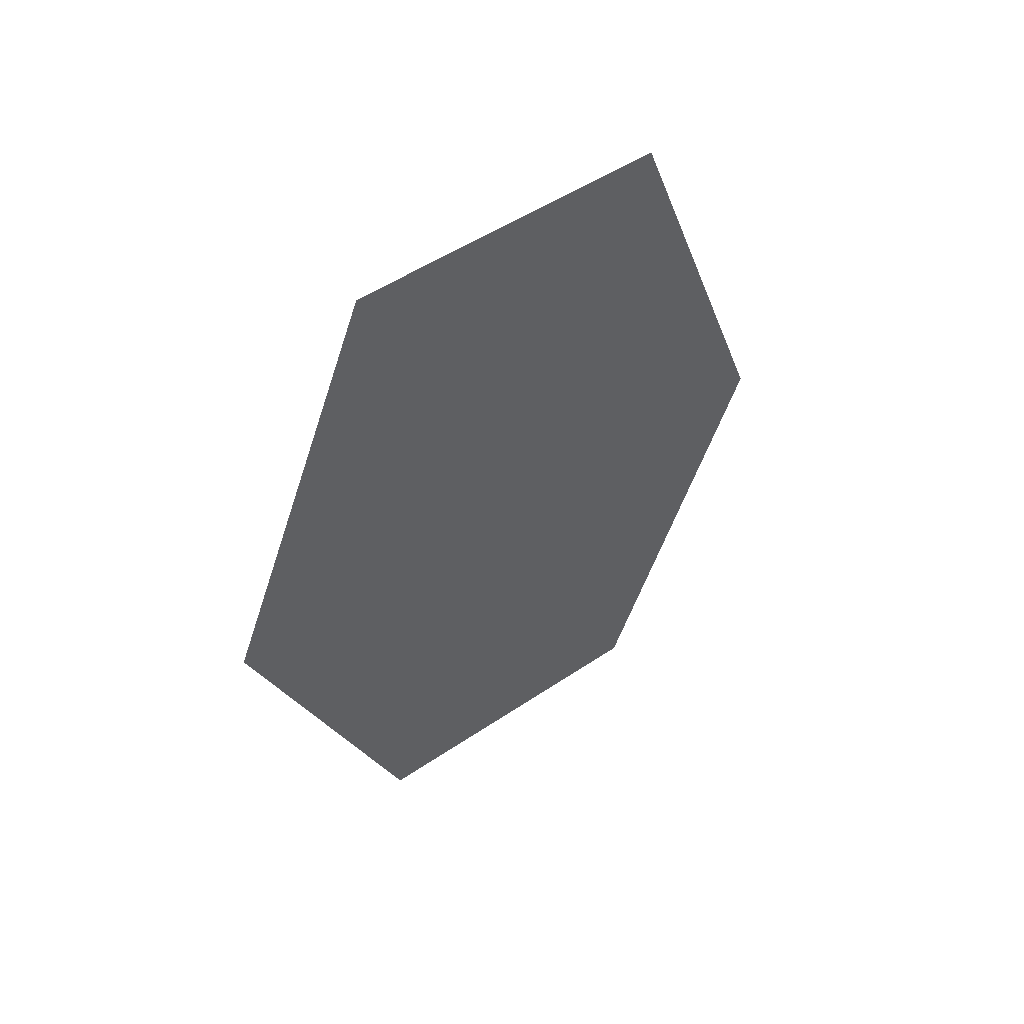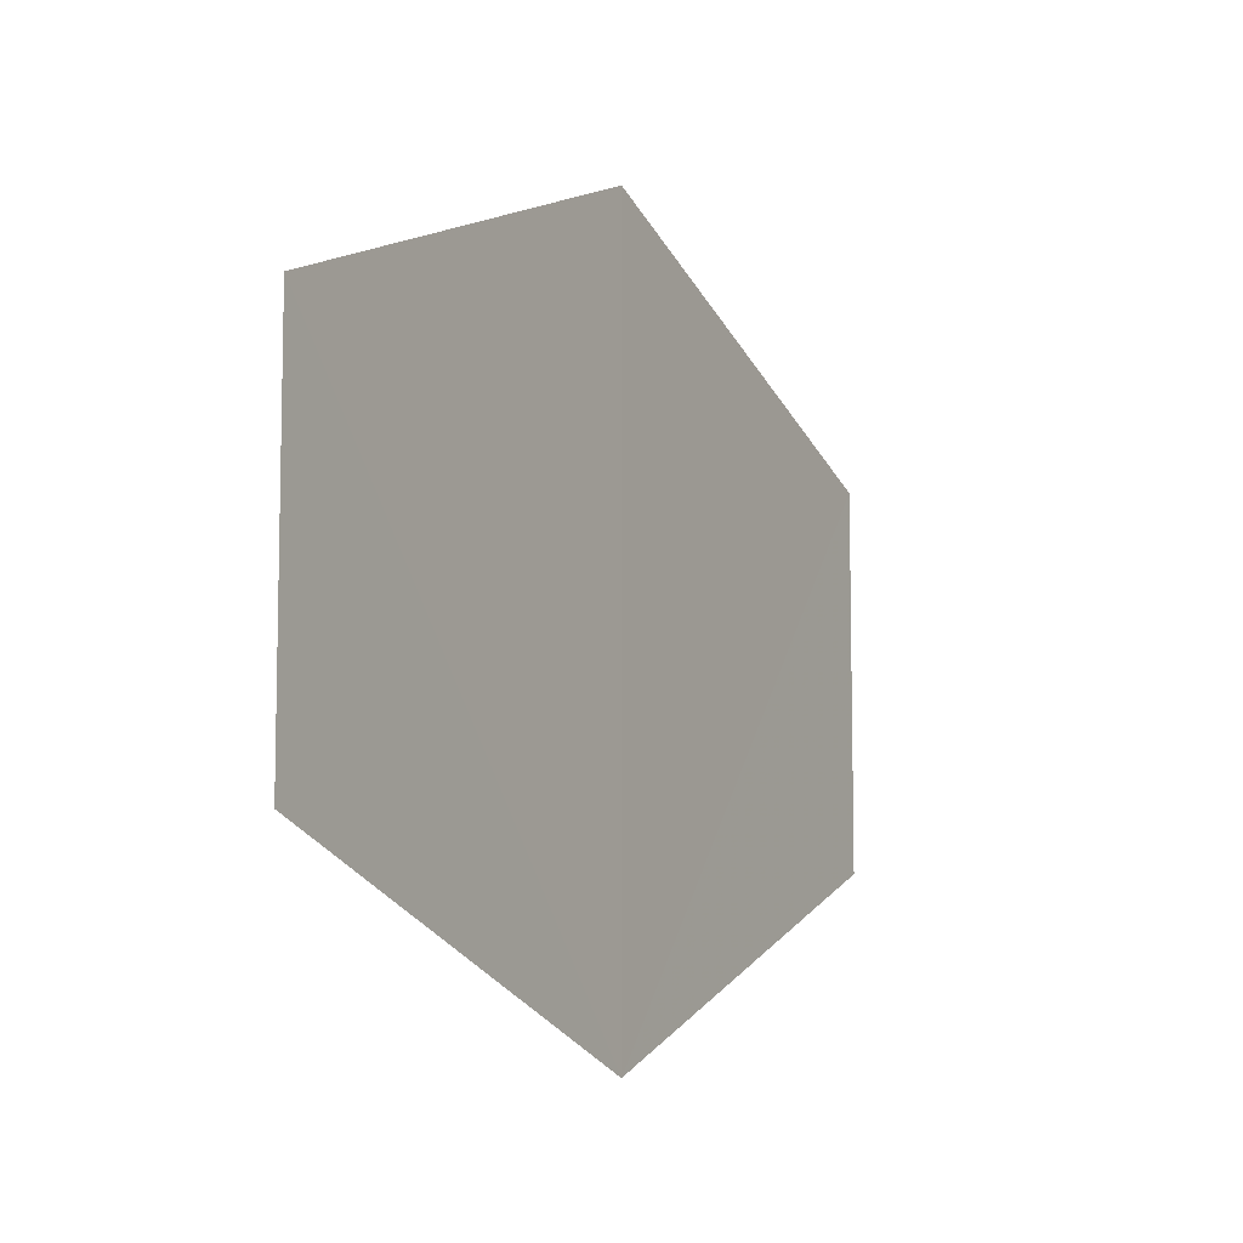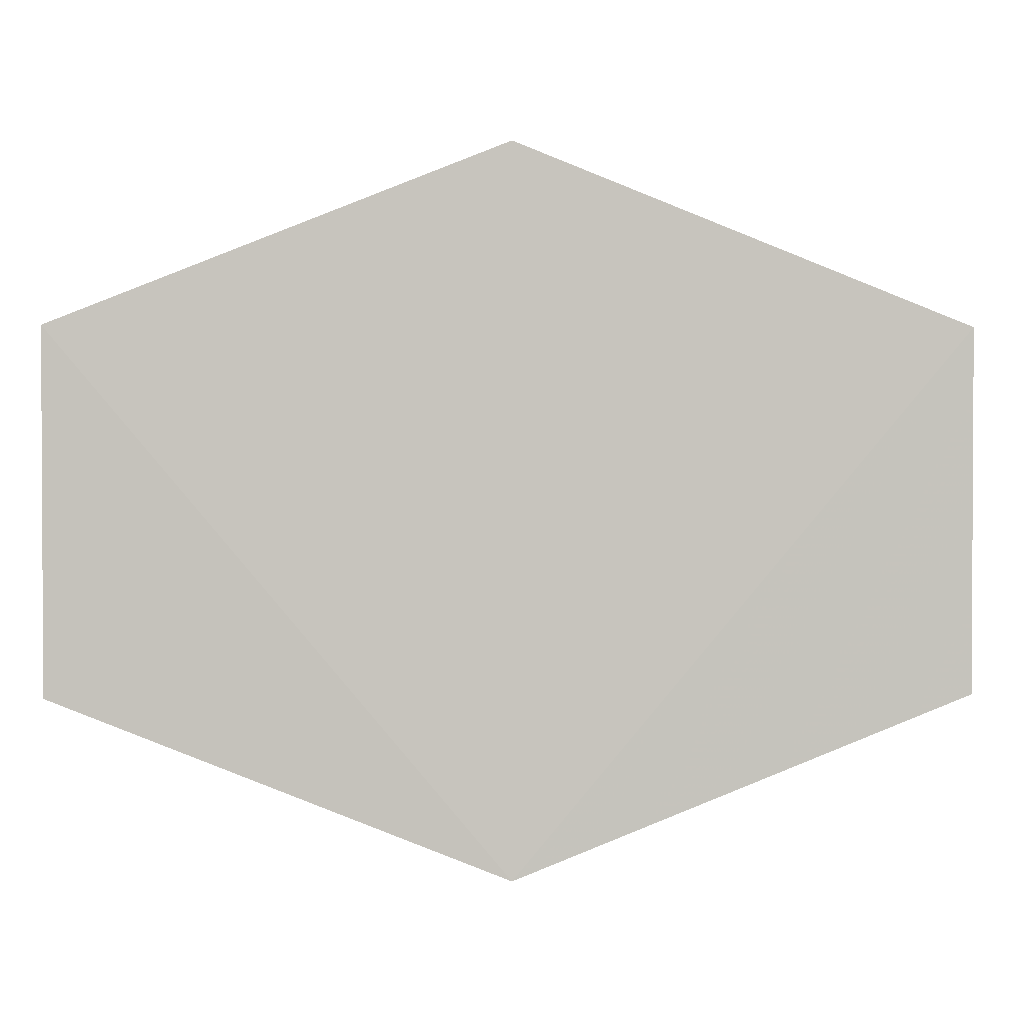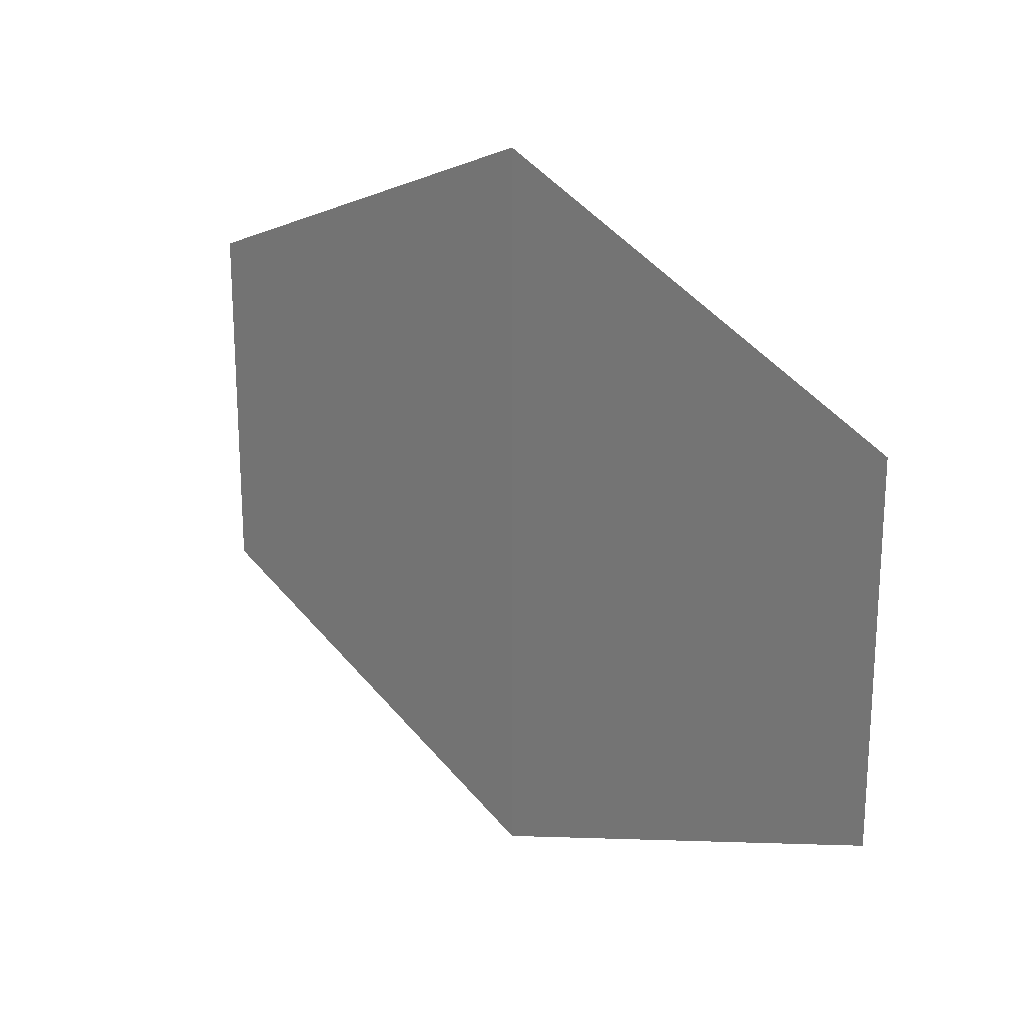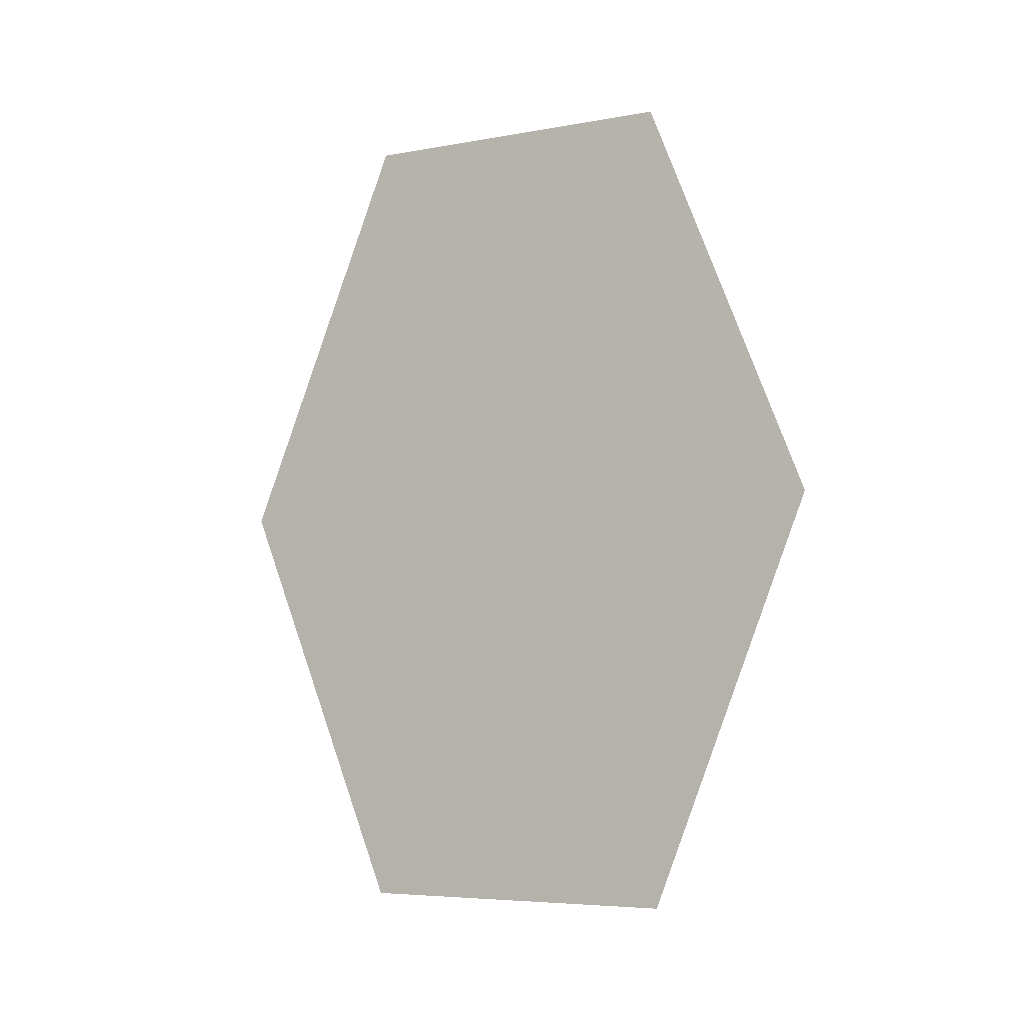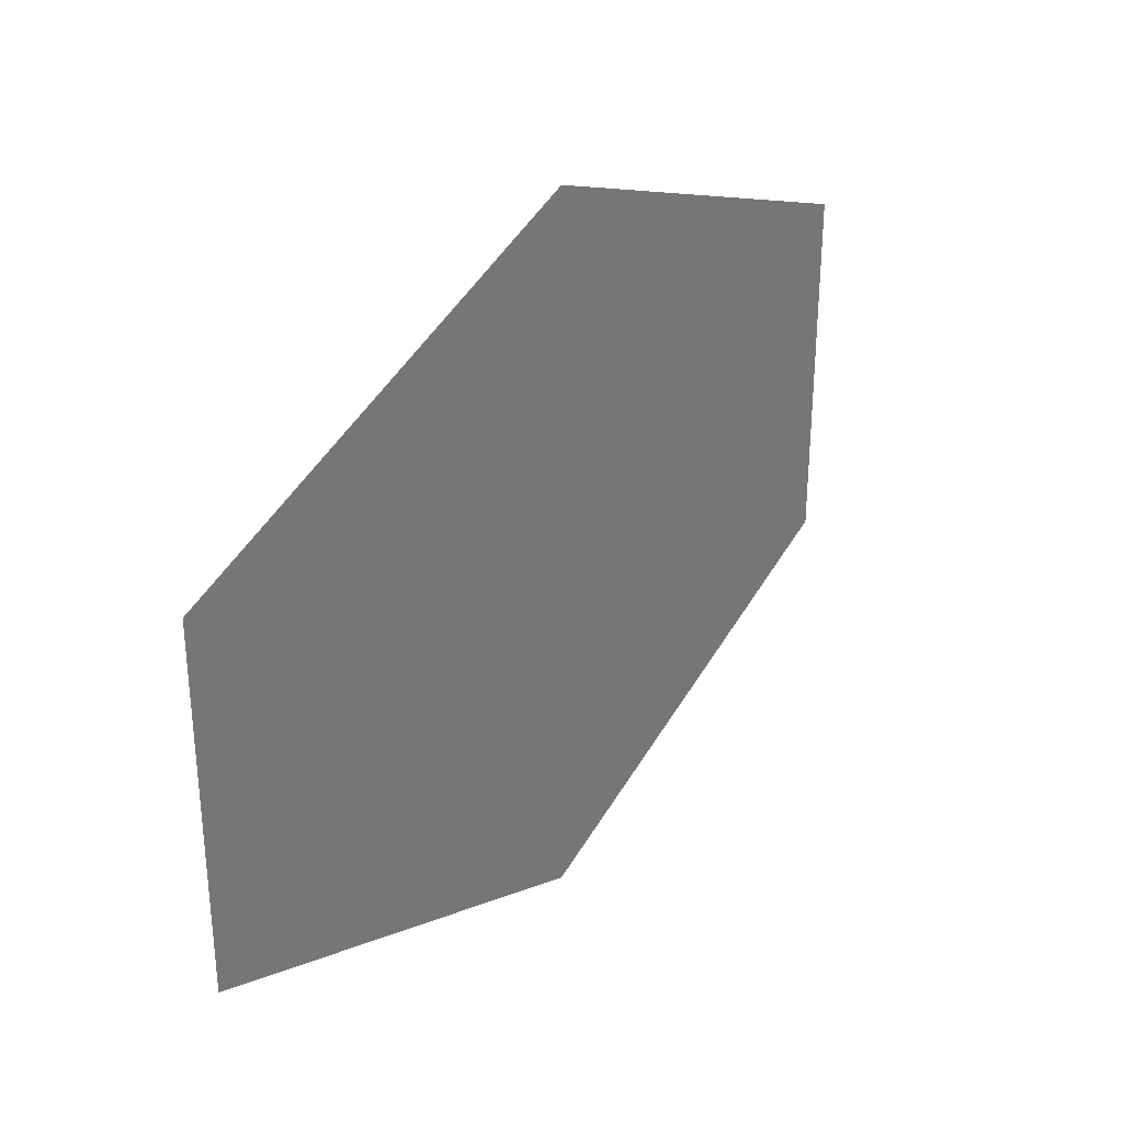
<metadata>
{"format":"obj","ext":"obj","renderer":"f3d","projection":"perspective","resolution":1024,"background":"white","views":[{"elev":52.0,"azim":-126.8,"up":"+Y"},{"elev":-8.2,"azim":-150.7,"up":"+Z"},{"elev":1.2,"azim":-93.0,"up":"+Z"},{"elev":21.3,"azim":137.3,"up":"+Z"},{"elev":-5.8,"azim":119.1,"up":"+Y"},{"elev":32.2,"azim":-143.8,"up":"+Z"}]}
</metadata>
<code>
o 1761
v 2223 1871 14.11
v 2223 1871 14.1
v 2223 1871 14.1
v 2223 1871 14.1
v 2223 1871 14.1
v 2223 1871 14.11
v 2223 1871 14.09
v 2223 1871 14.1
v 2223 1871 14.11
v 2223 1871 14.09
v 2223 1871 14.09
v 2223 1871 14.11
v 2223 1871 14.1
v 2223 1871 14.09
v 2223 1871 14.1
v 2223 1871 14.1
v 2223 1871 14.1
v 2223 1871 14.1
v 2223 1871 14.09
v 2223 1871 14.11
f 1 2 3
f 1 4 5
f 6 7 4
f 8 9 10
f 11 12 13
f 14 13 15
f 14 16 17
f 18 19 20

</code>
